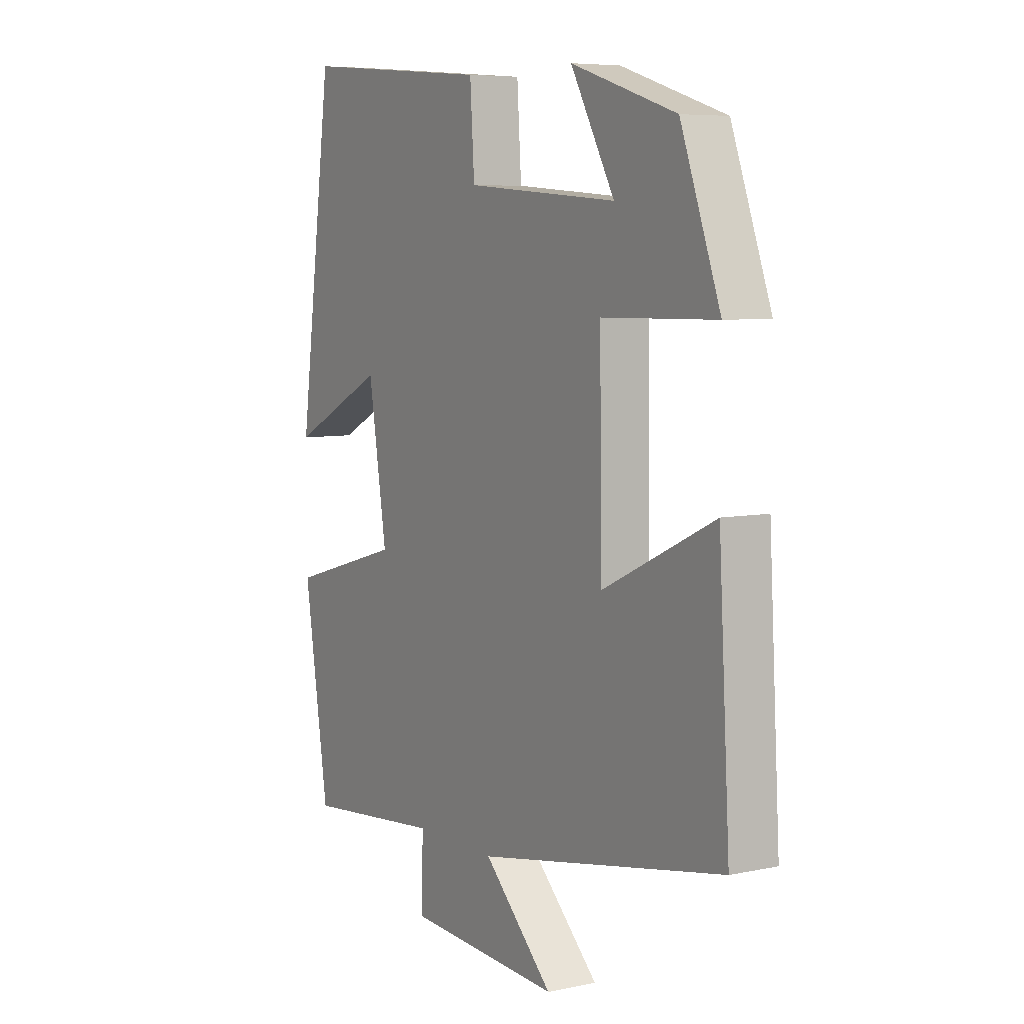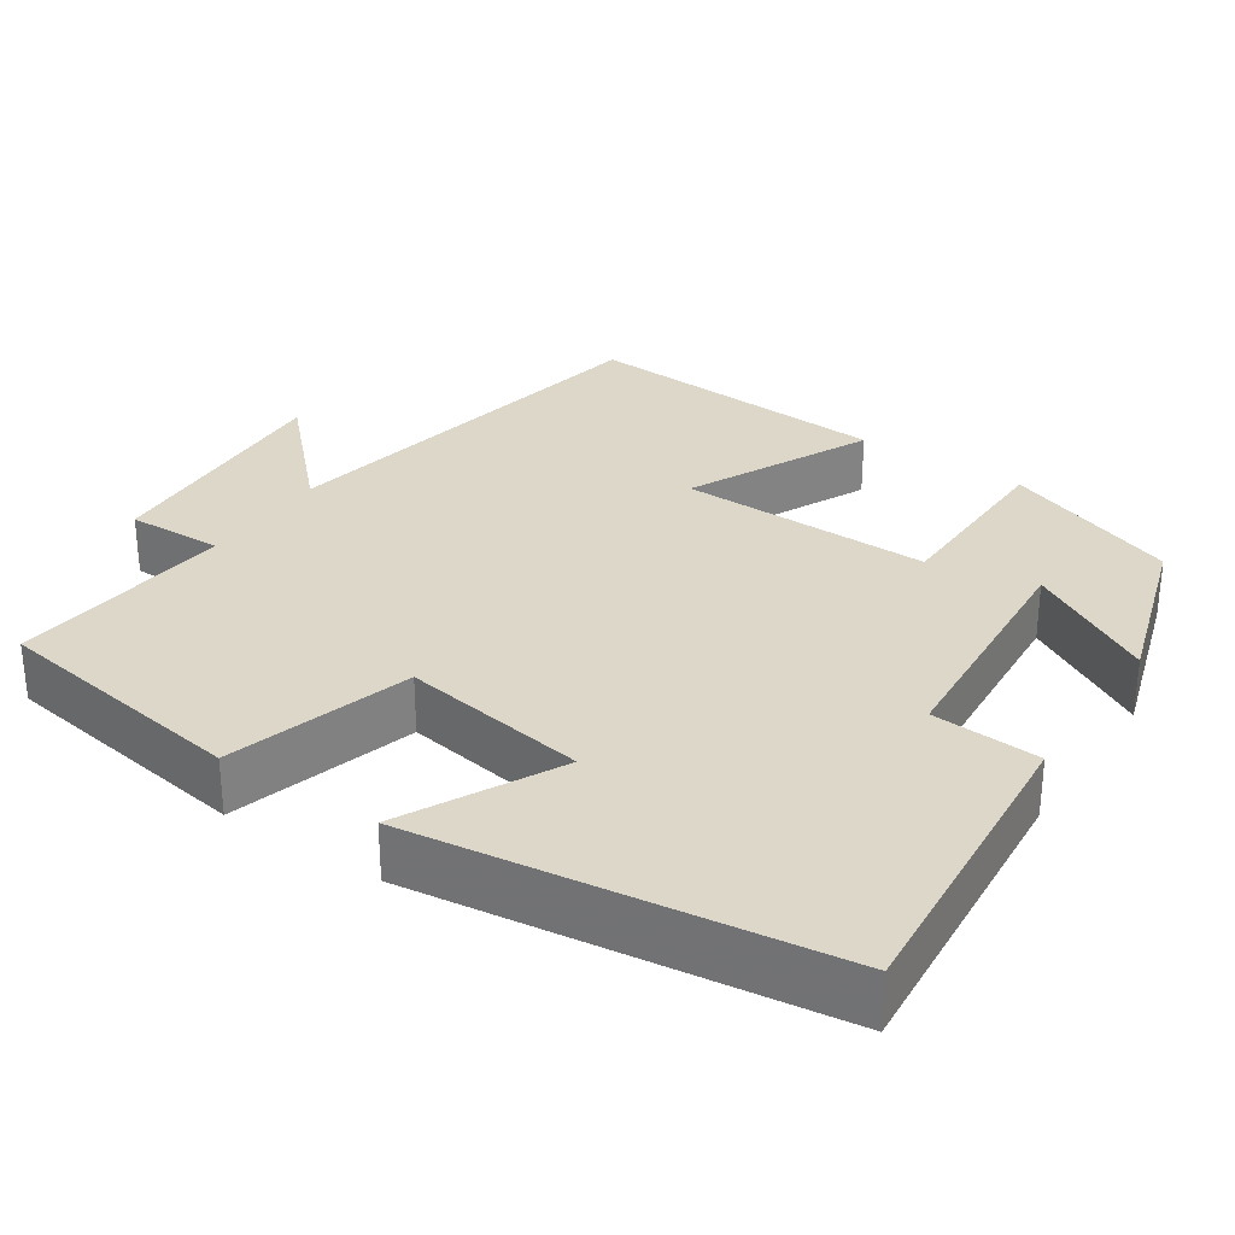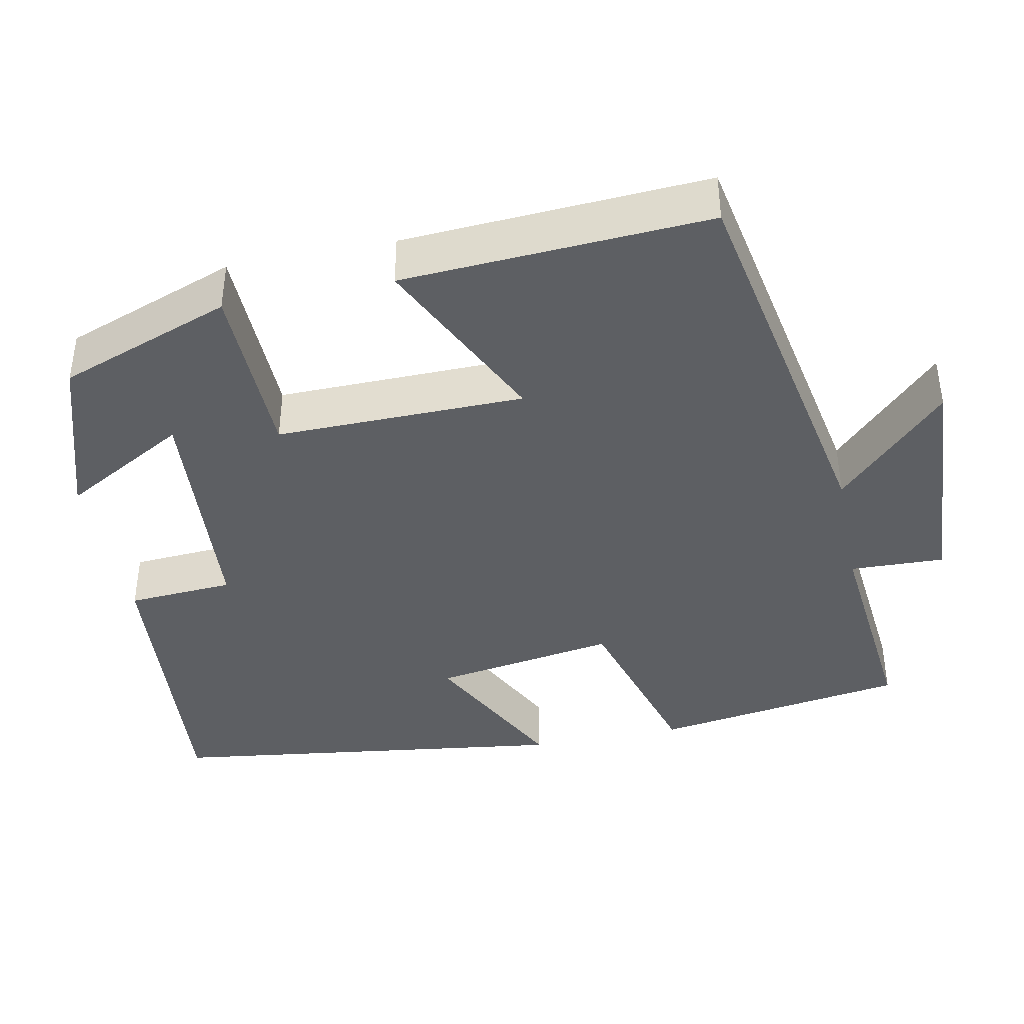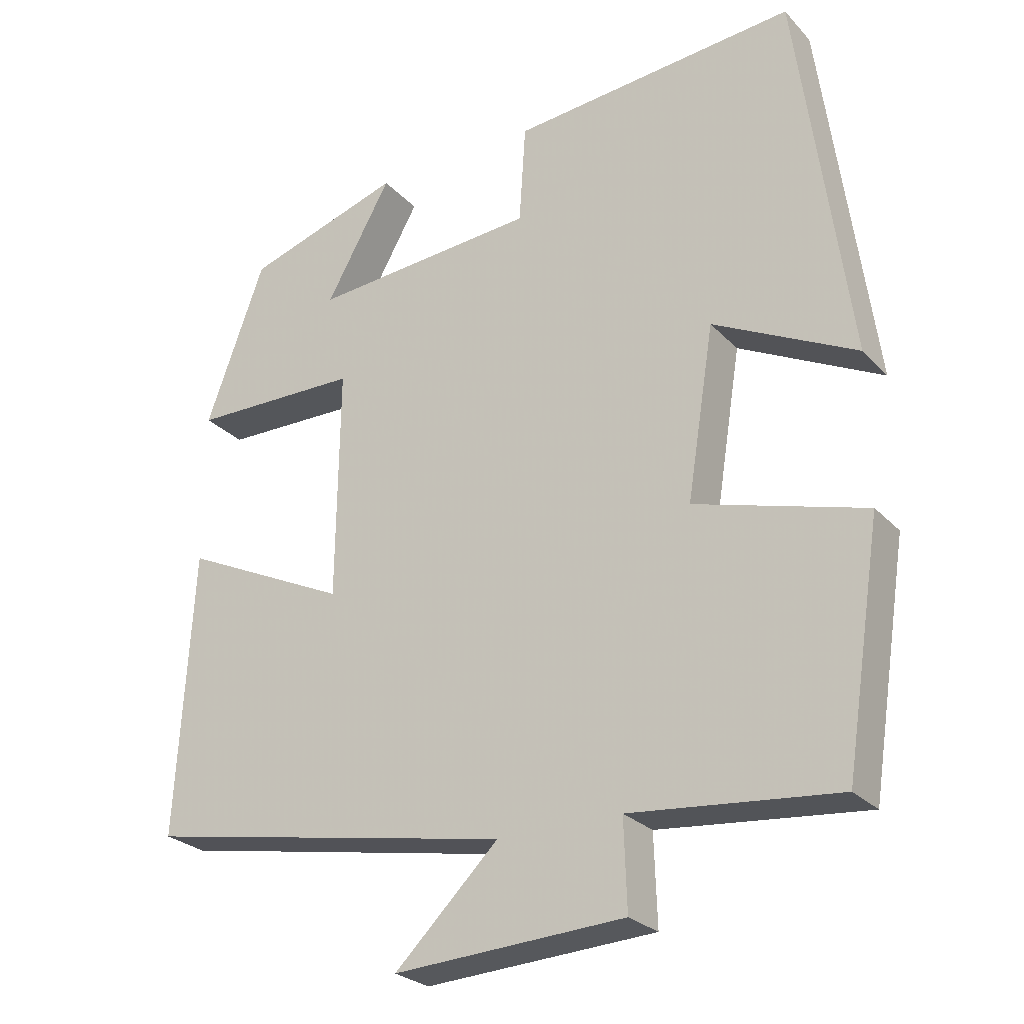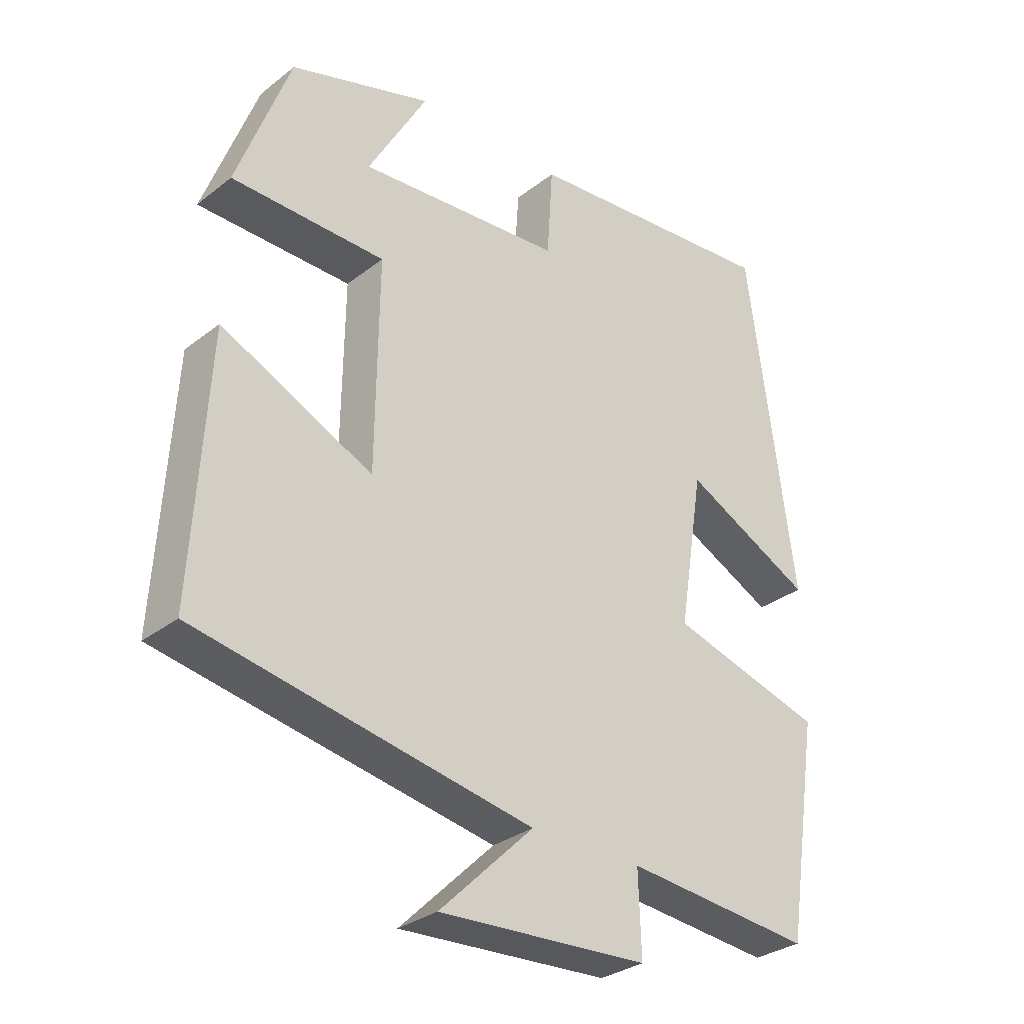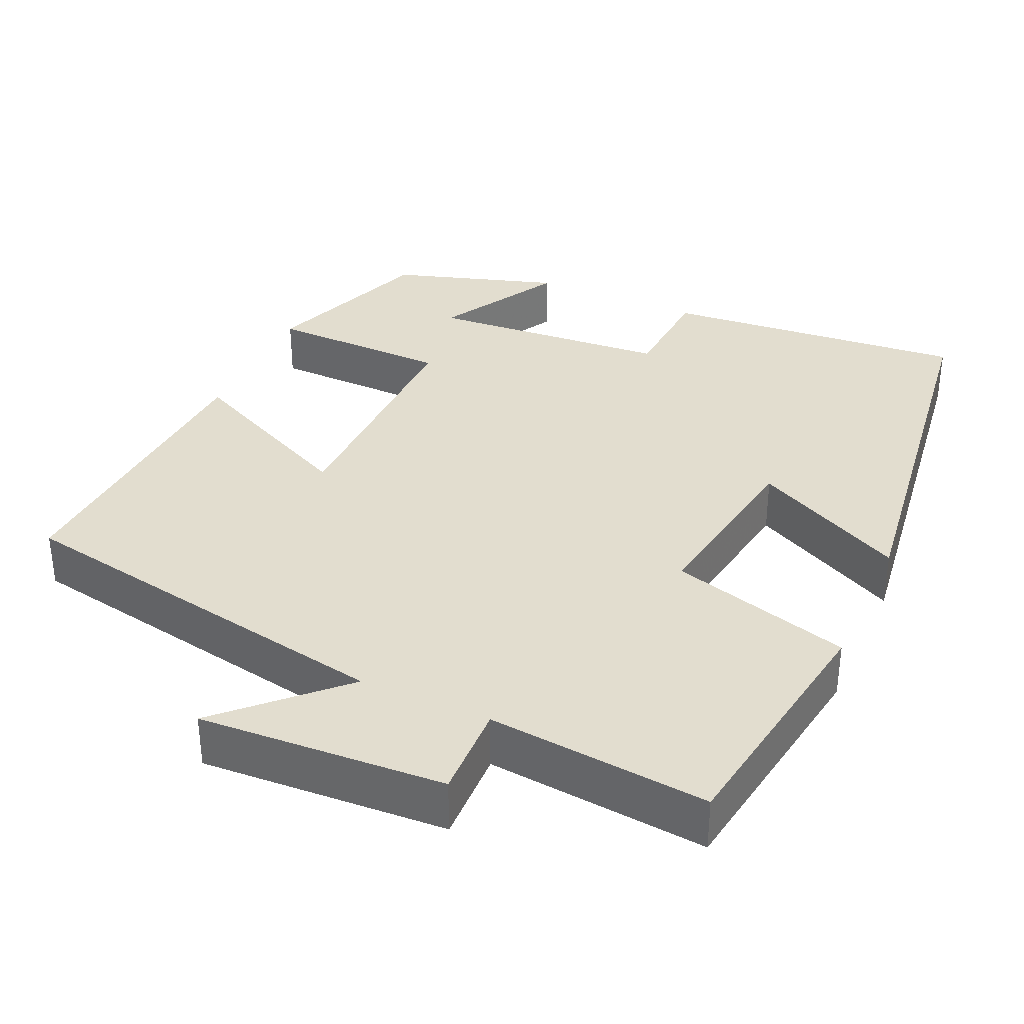
<metadata>
{"format":"obj","ext":"obj","renderer":"f3d","projection":"perspective","resolution":1024,"background":"white","views":[{"elev":6.6,"azim":58.2,"up":"+Z"},{"elev":30.3,"azim":-56.1,"up":"+Y"},{"elev":-40.2,"azim":101.5,"up":"+Y"},{"elev":-26.2,"azim":-147.4,"up":"+Z"},{"elev":-30.8,"azim":138.0,"up":"+Z"},{"elev":34.9,"azim":-155.7,"up":"+Y"}]}
</metadata>
<code>
v -0.449 0.07 -0.528
v -0.5 0.07 -0.198
v -0.264 0.07 -0.13
v -0.302 0.07 0.108
v -0.5 0.07 0.008
v -0.429 0.07 0.535
v -0.032 0.07 0.5
v -0.023 0.07 0.362
v 0.291 0.07 0.338
v 0.2 0.07 0.5
v 0.418 0.07 0.431
v 0.5 0.07 0.207
v 0.264 0.07 0.203
v 0.268 0.07 -0.119
v 0.5 0.07 -0.009
v 0.523 0.07 -0.405
v 0.01 0.07 -0.5
v 0.154 0.07 -0.641
v -0.166 0.07 -0.623
v -0.162 0.07 -0.5
v -0.449 0 -0.528
v -0.5 0 -0.198
v -0.264 0 -0.13
v -0.302 0 0.108
v -0.5 0 0.008
v -0.429 0 0.535
v -0.032 0 0.5
v -0.023 0 0.362
v 0.291 0 0.338
v 0.2 0 0.5
v 0.418 0 0.431
v 0.5 0 0.207
v 0.264 0 0.203
v 0.268 0 -0.119
v 0.5 0 -0.009
v 0.523 0 -0.405
v 0.01 0 -0.5
v 0.154 0 -0.641
v -0.166 0 -0.623
v -0.162 0 -0.5
f 17 18 19 20
f 16 17 20
f 15 16 20
f 14 15 20
f 13 14 20 1
f 11 12 13
f 9 10 11
f 9 11 13 1
f 6 7 8
f 5 6 8
f 4 5 8
f 3 4 8 9
f 1 2 3
f 1 3 9
f 40 39 38 37
f 40 37 36
f 40 36 35
f 40 35 34
f 21 40 34 33
f 33 32 31
f 31 30 29
f 21 33 31 29
f 28 27 26
f 28 26 25
f 28 25 24
f 29 28 24 23
f 23 22 21
f 29 23 21
f 1 21 22 2
f 2 22 23 3
f 3 23 24 4
f 4 24 25 5
f 5 25 26 6
f 6 26 27 7
f 7 27 28 8
f 8 28 29 9
f 9 29 30 10
f 10 30 31 11
f 11 31 32 12
f 12 32 33 13
f 13 33 34 14
f 14 34 35 15
f 15 35 36 16
f 16 36 37 17
f 17 37 38 18
f 18 38 39 19
f 19 39 40 20
f 20 40 21 1

</code>
